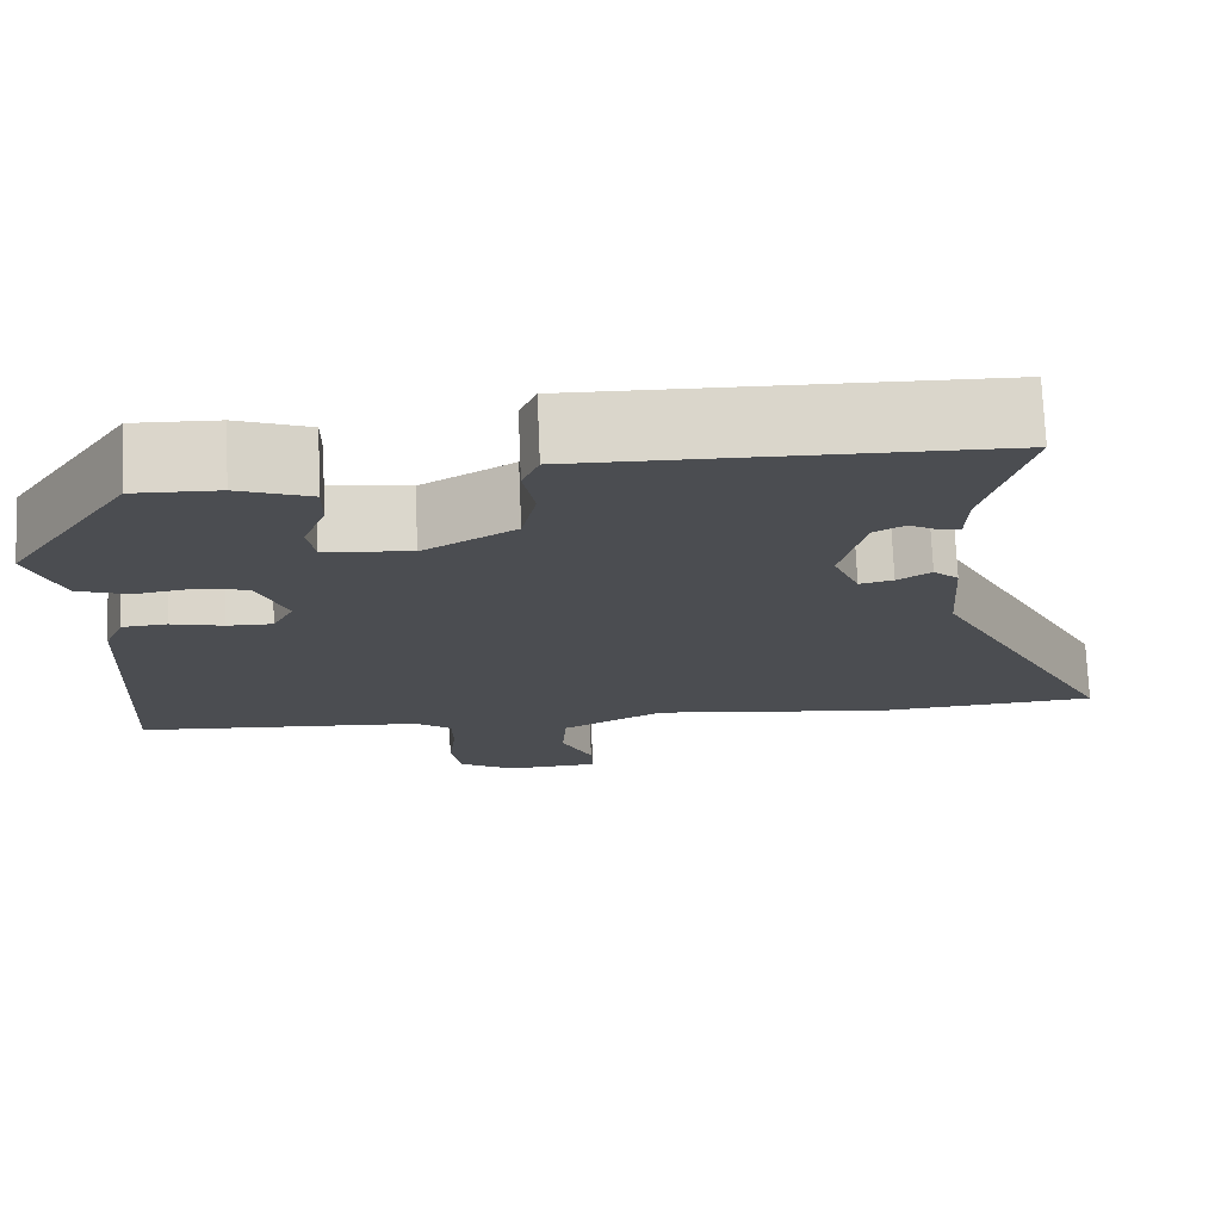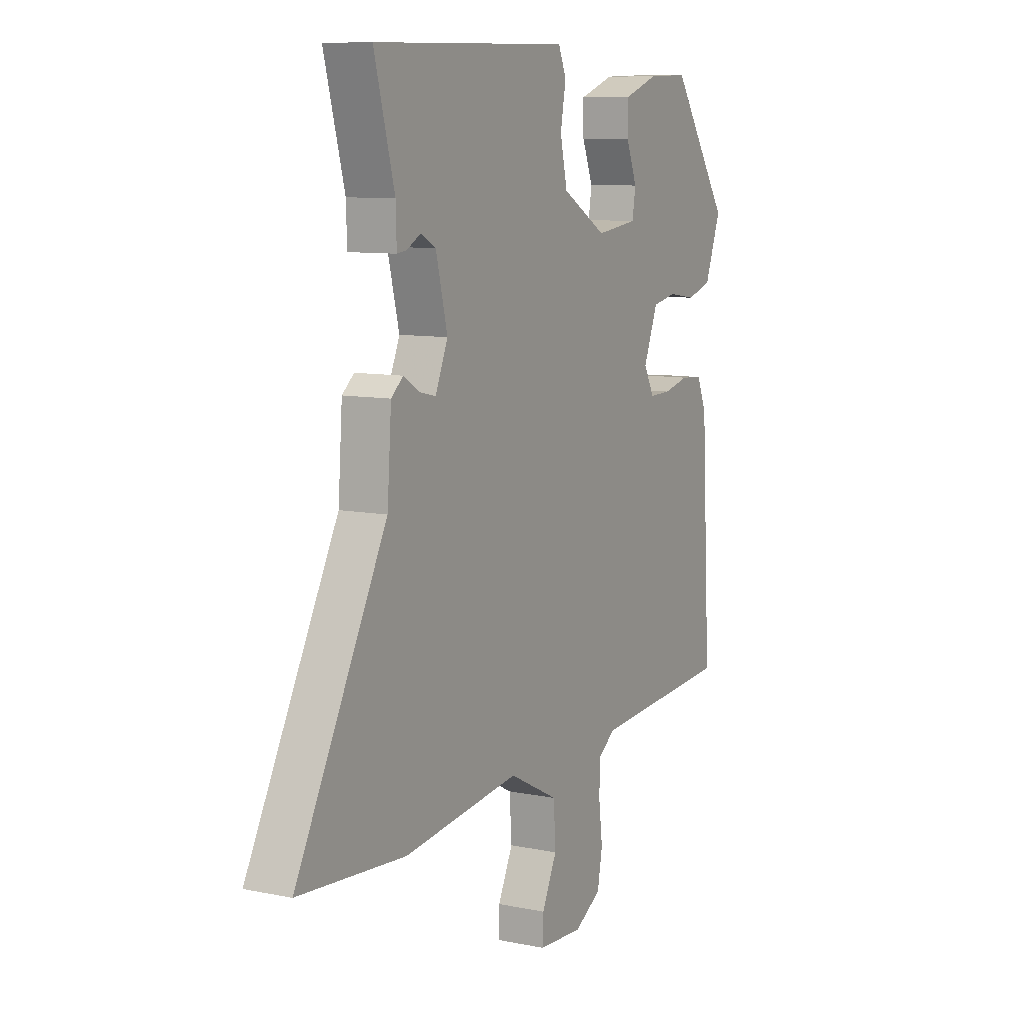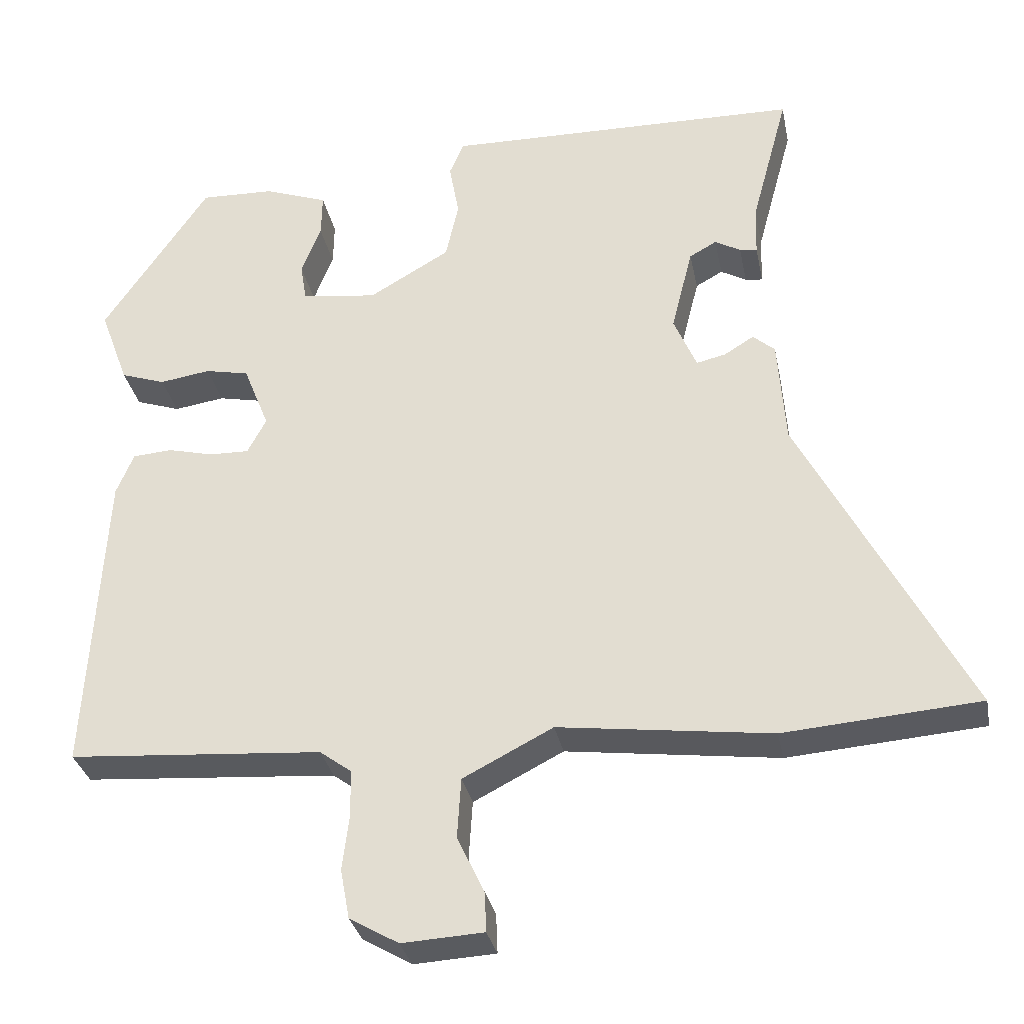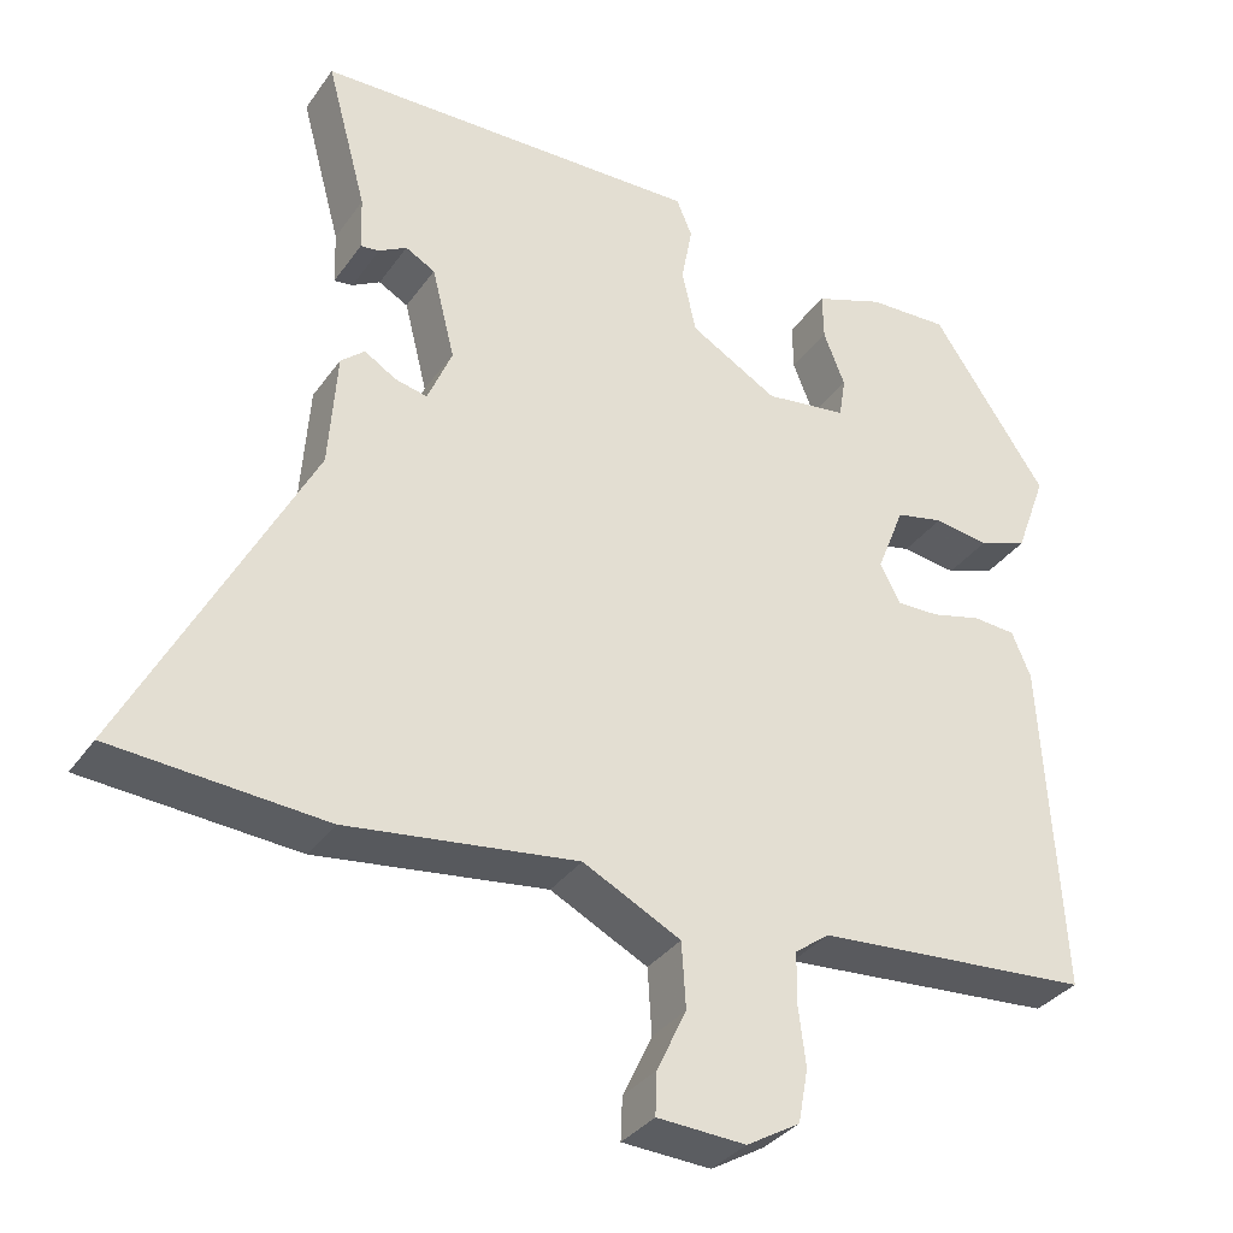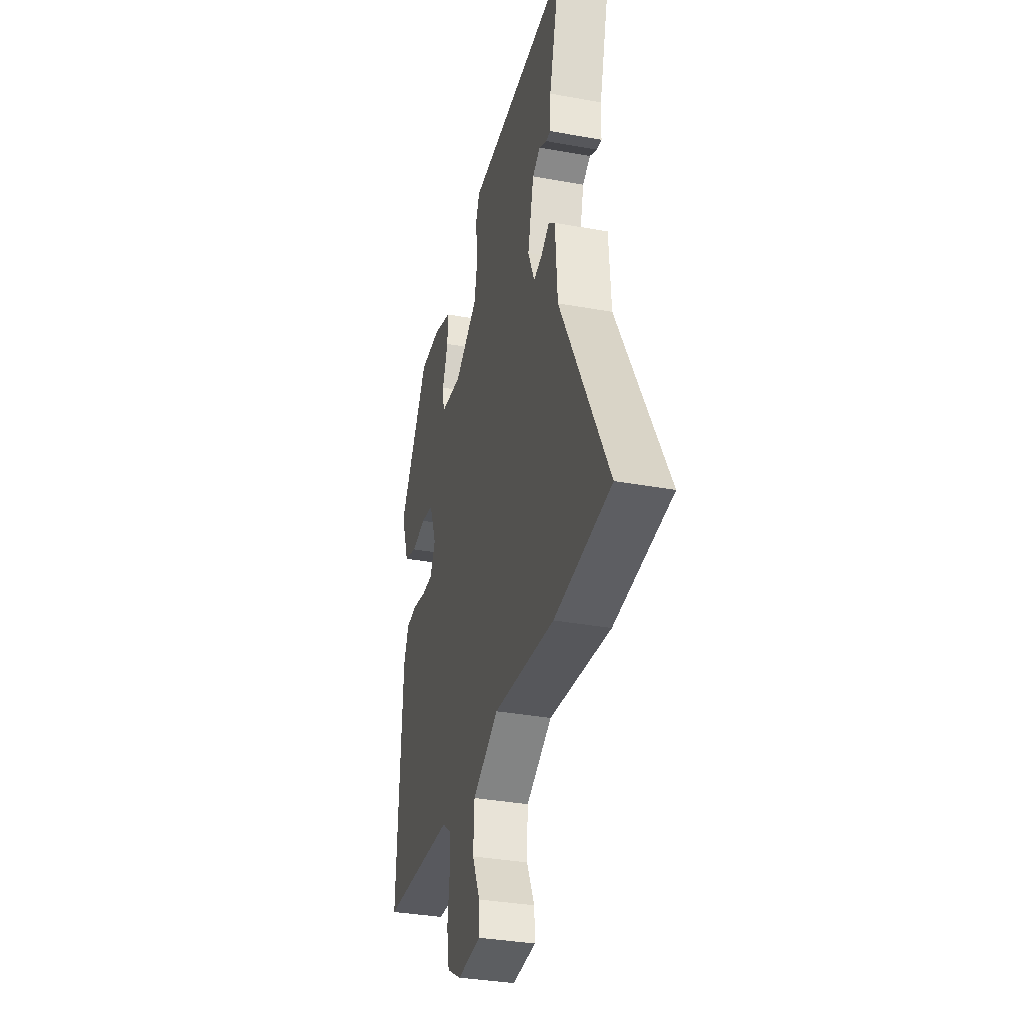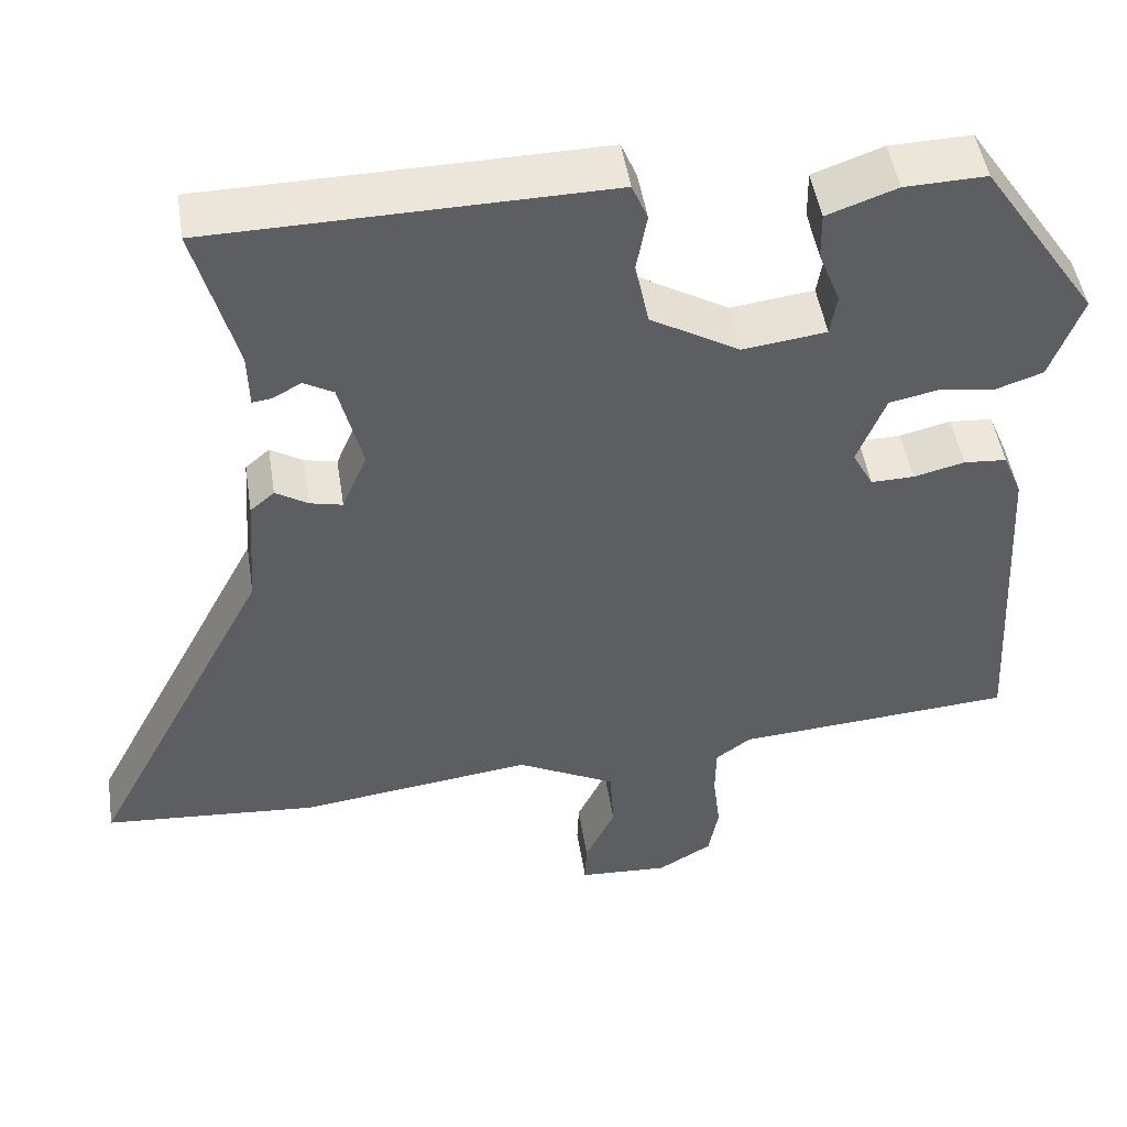
<metadata>
{"format":"obj","ext":"obj","renderer":"f3d","projection":"perspective","resolution":1024,"background":"white","views":[{"elev":74.0,"azim":177.6,"up":"+Z"},{"elev":9.3,"azim":-61.6,"up":"+Z"},{"elev":-31.8,"azim":-168.9,"up":"+Z"},{"elev":-33.9,"azim":-29.9,"up":"+Z"},{"elev":-34.4,"azim":-103.8,"up":"+Z"},{"elev":48.3,"azim":-8.8,"up":"+Z"}]}
</metadata>
<code>
v 0.367 0.07 0.467
v 0.507 0.07 0.26
v 0.469 0.07 0.157
v 0.41 0.07 0.137
v 0.343 0.07 0.147
v 0.285 0.07 0.135
v 0.251 0.07 0.049
v 0.276 0.07 0.002
v 0.328 0.07 0.003
v 0.389 0.07 0.018
v 0.441 0.07 0.014
v 0.464 0.07 -0.041
v 0.487 0.07 -0.45
v 0.151 0.07 -0.475
v 0.109 0.07 -0.506
v 0.108 0.07 -0.568
v 0.117 0.07 -0.641
v 0.105 0.07 -0.706
v 0.04 0.07 -0.744
v -0.068 0.07 -0.738
v -0.066 0.07 -0.686
v -0.03 0.07 -0.61
v -0.035 0.07 -0.53
v -0.154 0.07 -0.469
v -0.435 0.07 -0.505
v -0.693 0.07 -0.485
v -0.474 0.07 -0.066
v -0.464 0.07 0.074
v -0.435 0.07 0.099
v -0.396 0.07 0.075
v -0.357 0.07 0.066
v -0.327 0.07 0.137
v -0.355 0.07 0.249
v -0.391 0.07 0.269
v -0.425 0.07 0.25
v -0.448 0.07 0.247
v -0.45 0.07 0.313
v -0.499 0.07 0.495
v -0.138 0.07 0.501
v -0.026 0.07 0.503
v -0.007 0.07 0.458
v -0.02 0.07 0.386
v -0.003 0.07 0.309
v 0.104 0.07 0.247
v 0.204 0.07 0.26
v 0.212 0.07 0.31
v 0.186 0.07 0.376
v 0.185 0.07 0.434
v 0.269 0.07 0.464
v 0.367 0 0.467
v 0.507 0 0.26
v 0.469 0 0.157
v 0.41 0 0.137
v 0.343 0 0.147
v 0.285 0 0.135
v 0.251 0 0.049
v 0.276 0 0.002
v 0.328 0 0.003
v 0.389 0 0.018
v 0.441 0 0.014
v 0.464 0 -0.041
v 0.487 0 -0.45
v 0.151 0 -0.475
v 0.109 0 -0.506
v 0.108 0 -0.568
v 0.117 0 -0.641
v 0.105 0 -0.706
v 0.04 0 -0.744
v -0.068 0 -0.738
v -0.066 0 -0.686
v -0.03 0 -0.61
v -0.035 0 -0.53
v -0.154 0 -0.469
v -0.435 0 -0.505
v -0.693 0 -0.485
v -0.474 0 -0.066
v -0.464 0 0.074
v -0.435 0 0.099
v -0.396 0 0.075
v -0.357 0 0.066
v -0.327 0 0.137
v -0.355 0 0.249
v -0.391 0 0.269
v -0.425 0 0.25
v -0.448 0 0.247
v -0.45 0 0.313
v -0.499 0 0.495
v -0.138 0 0.501
v -0.026 0 0.503
v -0.007 0 0.458
v -0.02 0 0.386
v -0.003 0 0.309
v 0.104 0 0.247
v 0.204 0 0.26
v 0.212 0 0.31
v 0.186 0 0.376
v 0.185 0 0.434
v 0.269 0 0.464
f 3 4 5
f 2 3 5
f 1 2 5
f 49 1 5
f 48 49 5
f 47 48 5
f 46 47 5
f 45 46 5 6
f 44 45 6 7
f 43 44 7 8
f 39 40 41 42
f 39 42 43
f 38 39 43
f 37 38 43
f 34 35 36 37
f 37 43 8
f 34 37 8
f 33 34 8
f 27 28 29 30
f 27 30 31
f 26 27 31
f 25 26 31
f 24 25 31
f 23 24 31 32
f 20 21 22
f 19 20 22
f 18 19 22
f 17 18 22
f 16 17 22
f 15 16 22 23
f 32 33 8
f 23 32 8
f 15 23 8
f 14 15 8
f 12 13 14
f 11 12 14
f 10 11 14
f 9 10 14
f 8 9 14
f 54 53 52
f 54 52 51
f 54 51 50
f 54 50 98
f 54 98 97
f 54 97 96
f 54 96 95
f 55 54 95 94
f 56 55 94 93
f 57 56 93 92
f 91 90 89 88
f 92 91 88
f 92 88 87
f 92 87 86
f 86 85 84 83
f 57 92 86
f 57 86 83
f 57 83 82
f 79 78 77 76
f 80 79 76
f 80 76 75
f 80 75 74
f 80 74 73
f 81 80 73 72
f 71 70 69
f 71 69 68
f 71 68 67
f 71 67 66
f 71 66 65
f 72 71 65 64
f 57 82 81
f 57 81 72
f 57 72 64
f 57 64 63
f 63 62 61
f 63 61 60
f 63 60 59
f 63 59 58
f 63 58 57
f 1 50 51 2
f 2 51 52 3
f 3 52 53 4
f 4 53 54 5
f 5 54 55 6
f 6 55 56 7
f 7 56 57 8
f 8 57 58 9
f 9 58 59 10
f 10 59 60 11
f 11 60 61 12
f 12 61 62 13
f 13 62 63 14
f 14 63 64 15
f 15 64 65 16
f 16 65 66 17
f 17 66 67 18
f 18 67 68 19
f 19 68 69 20
f 20 69 70 21
f 21 70 71 22
f 22 71 72 23
f 23 72 73 24
f 24 73 74 25
f 25 74 75 26
f 26 75 76 27
f 27 76 77 28
f 28 77 78 29
f 29 78 79 30
f 30 79 80 31
f 31 80 81 32
f 32 81 82 33
f 33 82 83 34
f 34 83 84 35
f 35 84 85 36
f 36 85 86 37
f 37 86 87 38
f 38 87 88 39
f 39 88 89 40
f 40 89 90 41
f 41 90 91 42
f 42 91 92 43
f 43 92 93 44
f 44 93 94 45
f 45 94 95 46
f 46 95 96 47
f 47 96 97 48
f 48 97 98 49
f 49 98 50 1

</code>
